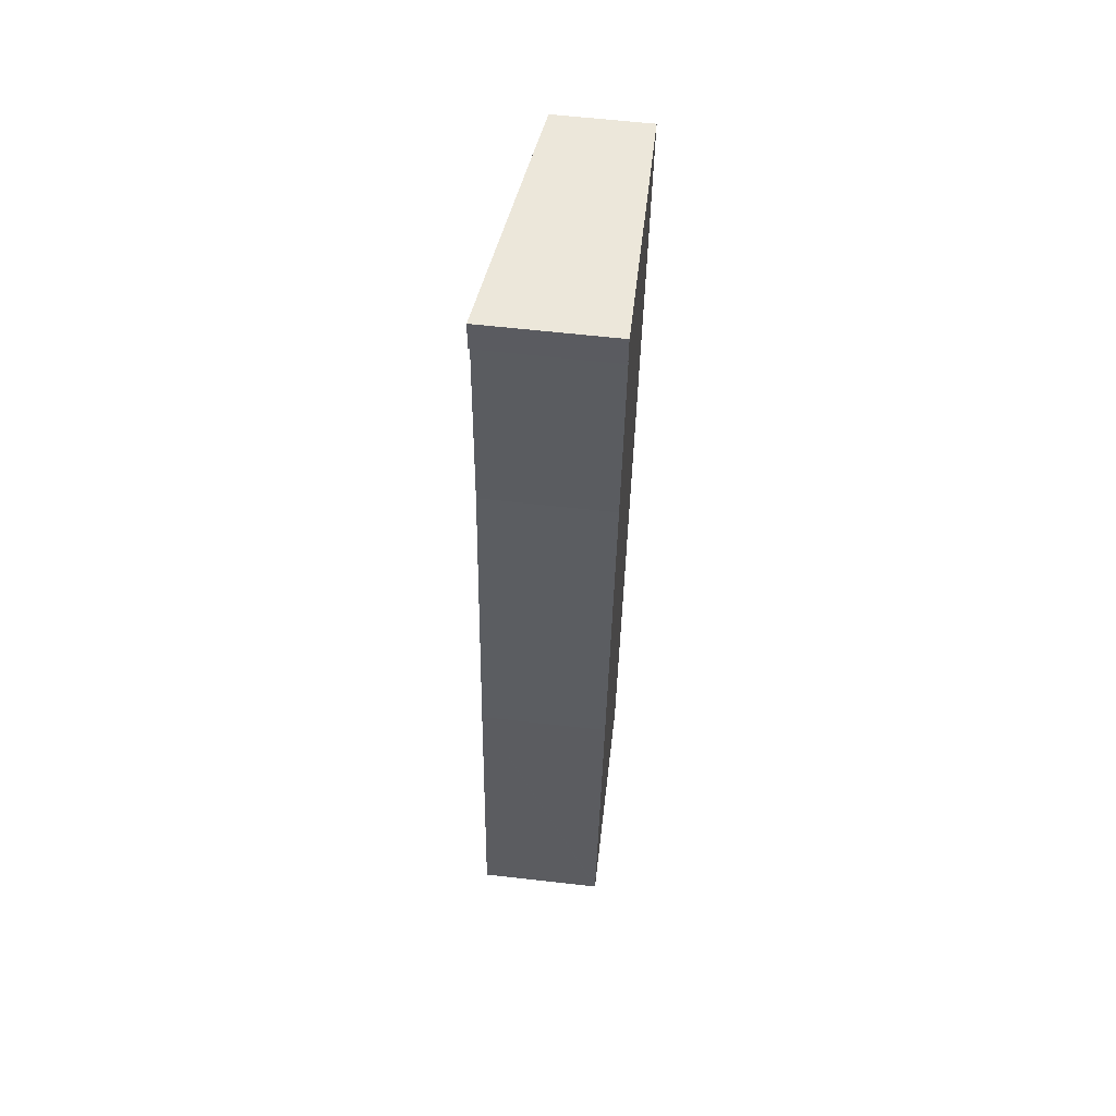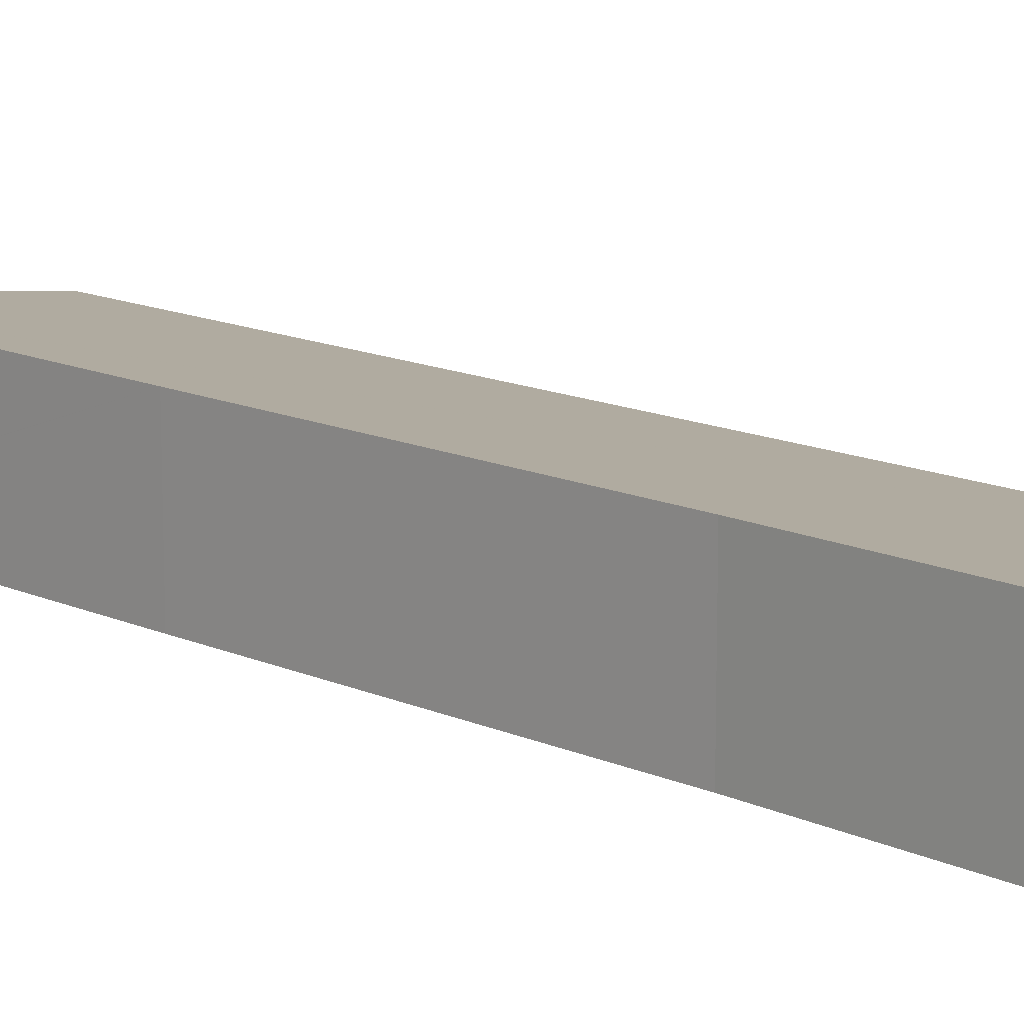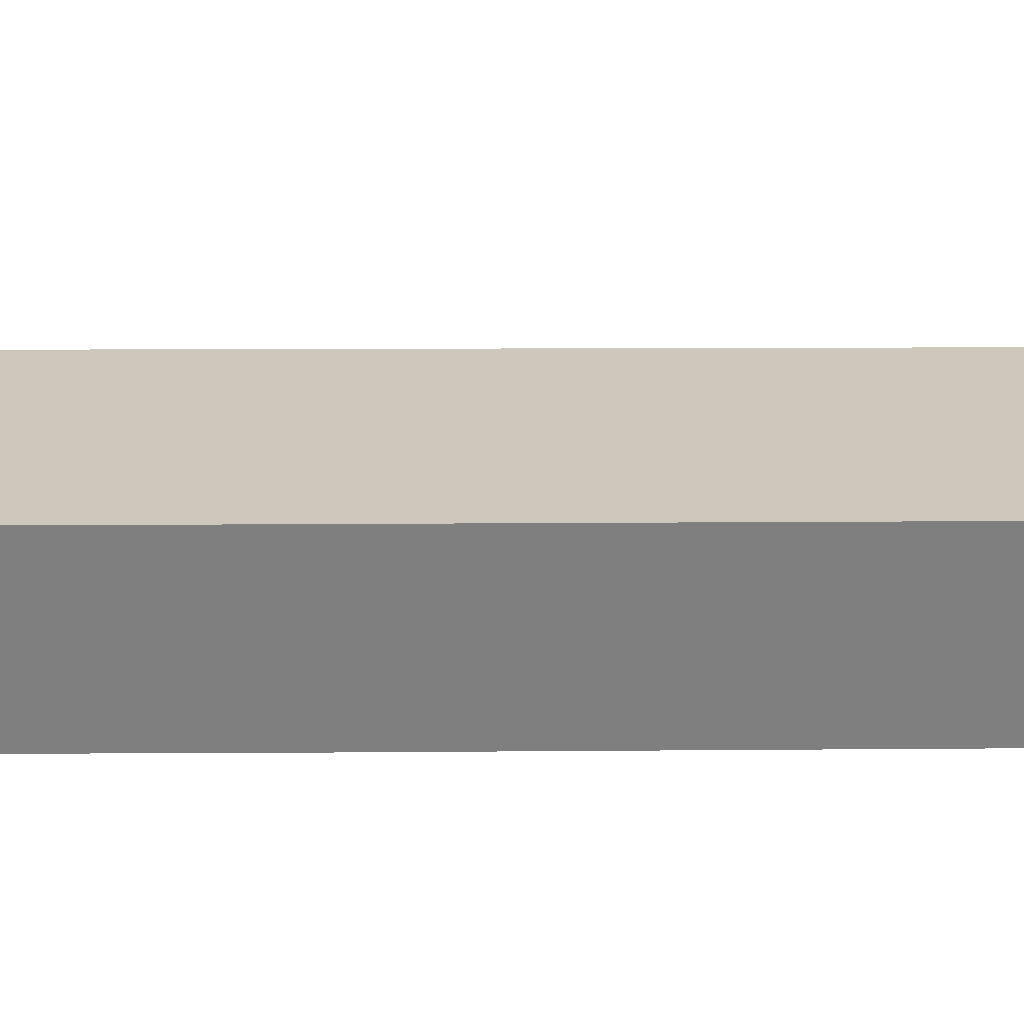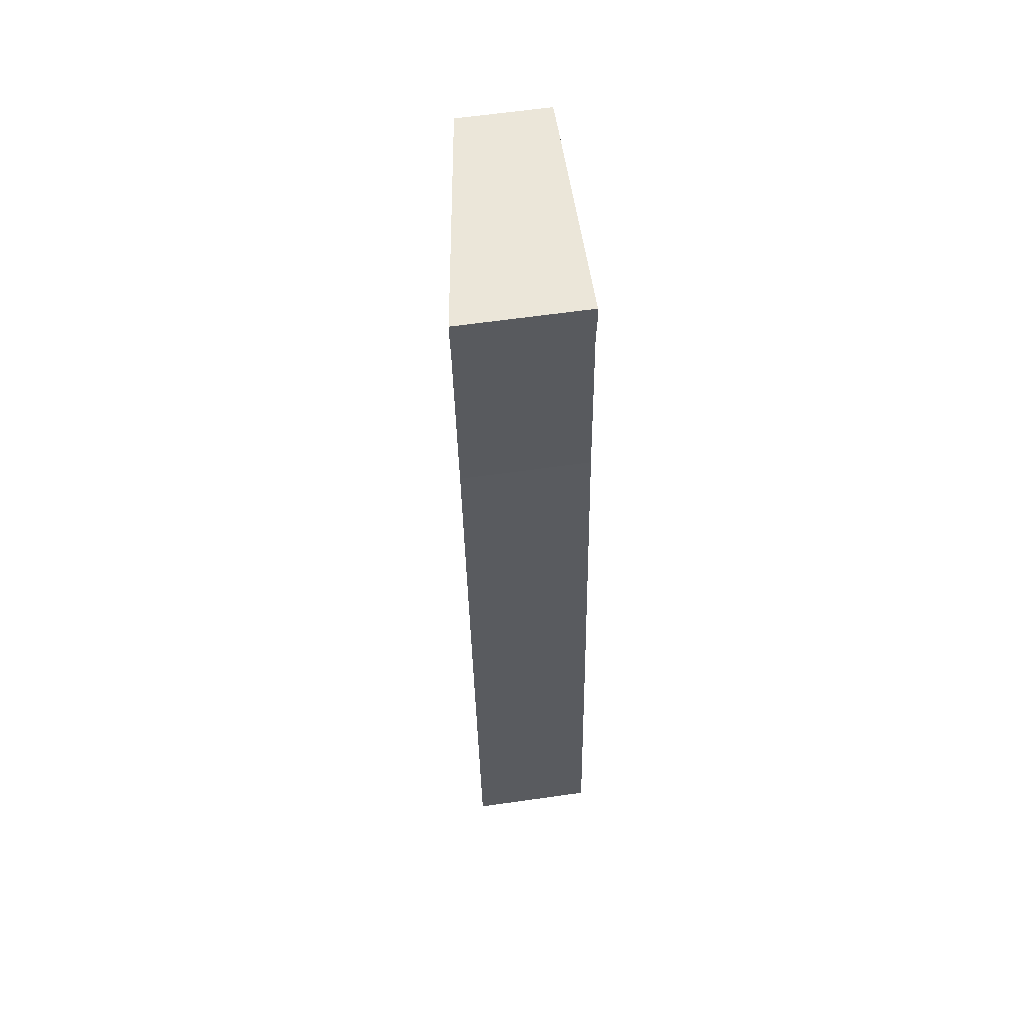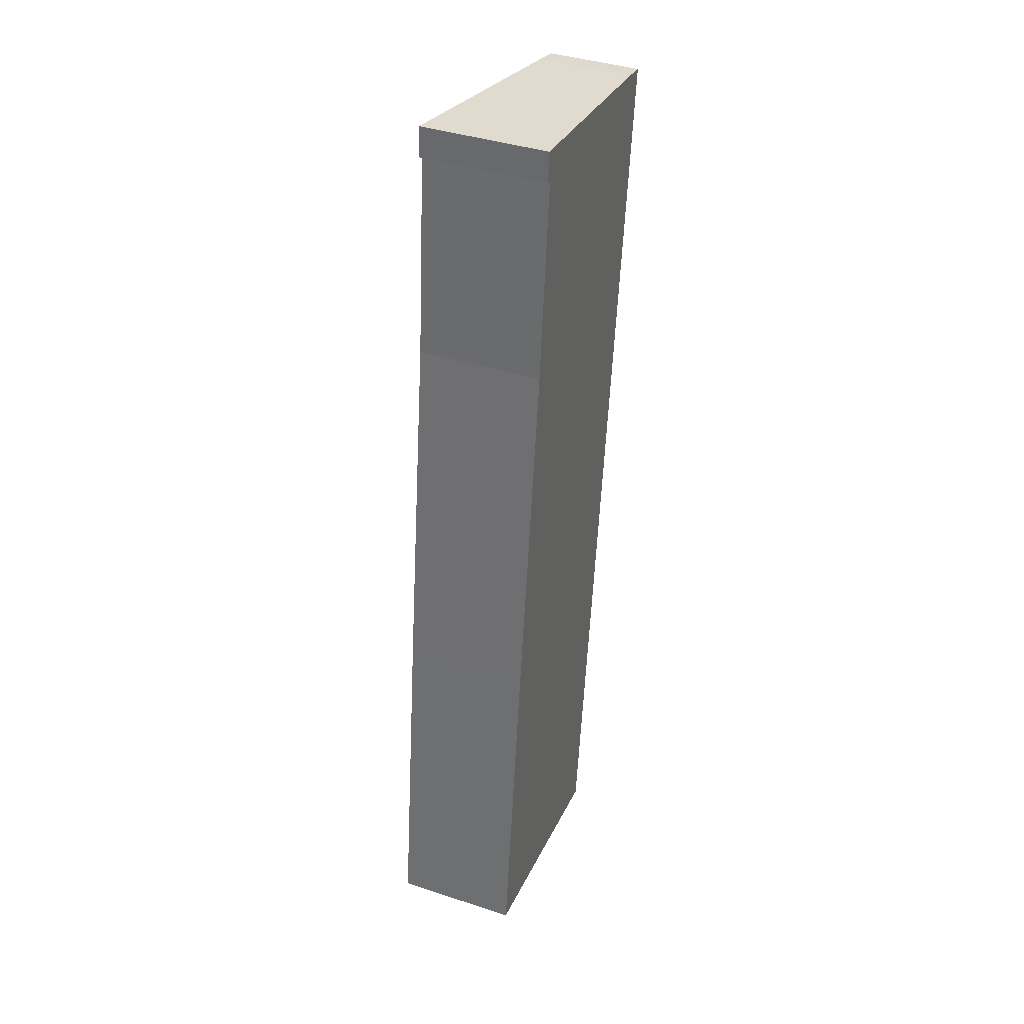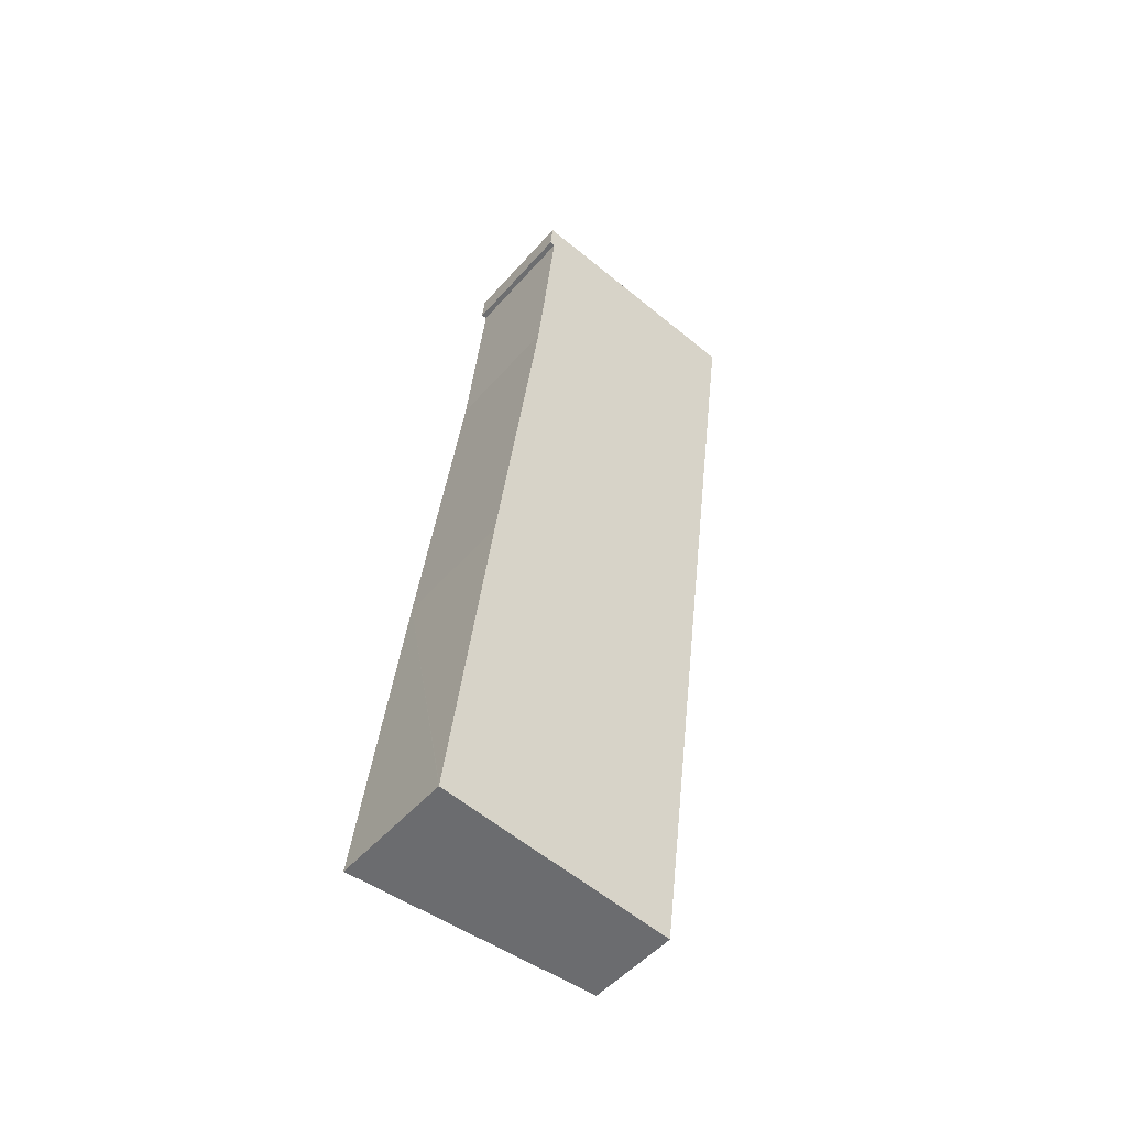
<metadata>
{"format":"obj","ext":"obj","renderer":"f3d","projection":"perspective","resolution":1024,"background":"white","views":[{"elev":61.2,"azim":-83.4,"up":"+Z"},{"elev":14.2,"azim":-38.5,"up":"+Y"},{"elev":30.2,"azim":-83.3,"up":"+Y"},{"elev":62.7,"azim":-98.2,"up":"+Z"},{"elev":39.6,"azim":-67.9,"up":"+Z"},{"elev":-50.2,"azim":-39.3,"up":"+Z"}]}
</metadata>
<code>
v  0 3.691 2.26e-16
v  6.866 2.701 -0.699
v  6.854 2.701 -0.796
v  10.27 2.683 26.76
v  0.009 3.691 0.07
v  1.256 3.686 10.21
v  2.616 3.672 20.77
v  3.218 3.688 26.76
v  9.599 2.78 26.87
v  3.146 3.713 27.67
v  3.065 3.71 26.78
v  3.146 -1.694e-15 27.67
v  3.065 -1.64e-15 26.78
v  0 0 0
v  0.009 -4.286e-18 0.07
v  1.256 -6.252e-16 10.21
v  2.616 -1.272e-15 20.77
v  3.218 -1.639e-15 26.76
v  9.599 -1.645e-15 26.87
v  10.27 -1.639e-15 26.76
v  6.866 4.28e-17 -0.699
v  6.854 4.874e-17 -0.796
g defaultobject
f 1 2 3
f 2 1 4
f 4 1 5
f 4 5 6
f 4 6 7
f 4 7 8
f 4 8 9
f 9 8 10
f 10 8 11
f 11 12 10
f 12 11 13
f 14 5 1
f 5 14 6
f 6 14 15
f 6 15 16
f 6 16 7
f 7 16 17
f 7 18 8
f 18 7 17
f 12 9 10
f 9 12 19
f 19 4 9
f 4 19 20
f 20 2 4
f 2 20 21
f 2 21 3
f 3 21 22
f 3 14 1
f 14 3 22
f 8 13 11
f 13 8 18
f 21 14 22
f 14 21 20
f 14 20 15
f 15 20 16
f 16 20 17
f 17 20 18
f 18 20 19
f 18 19 12
f 18 12 13

</code>
